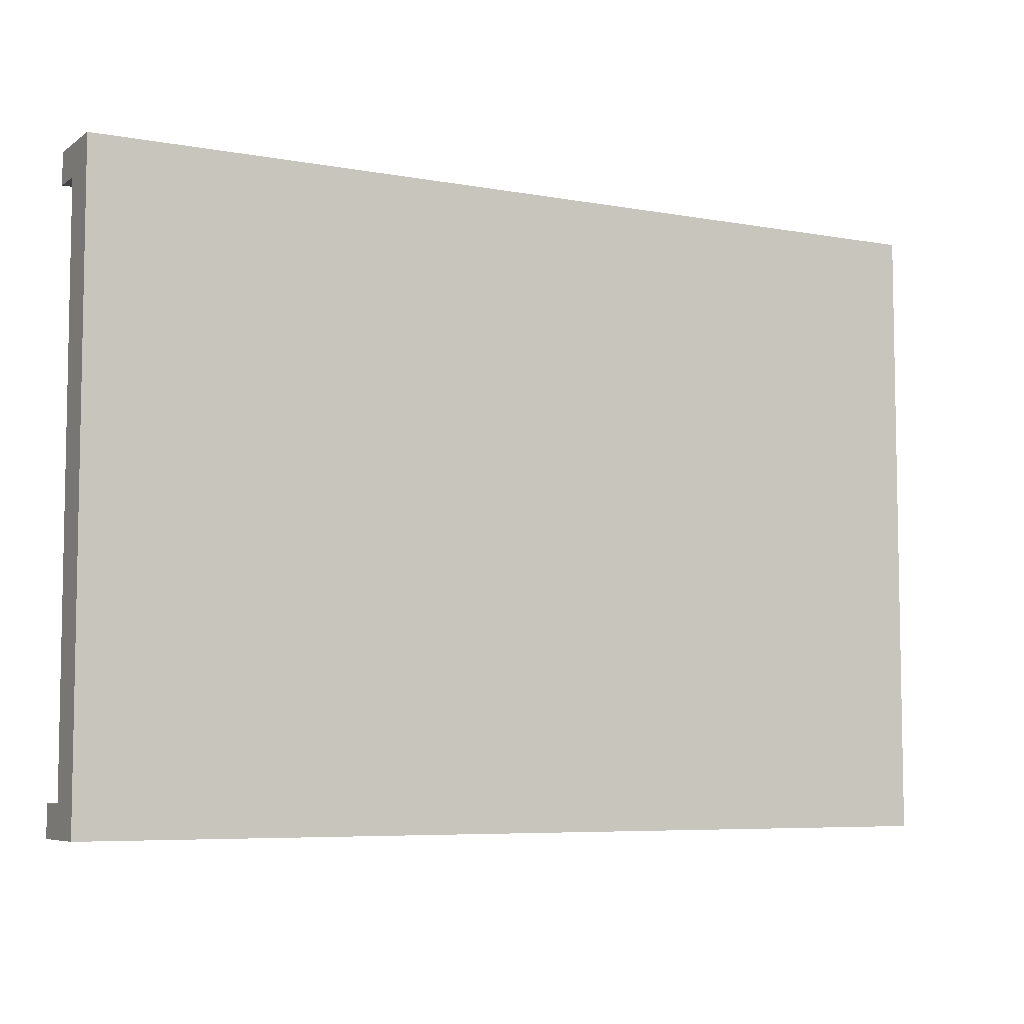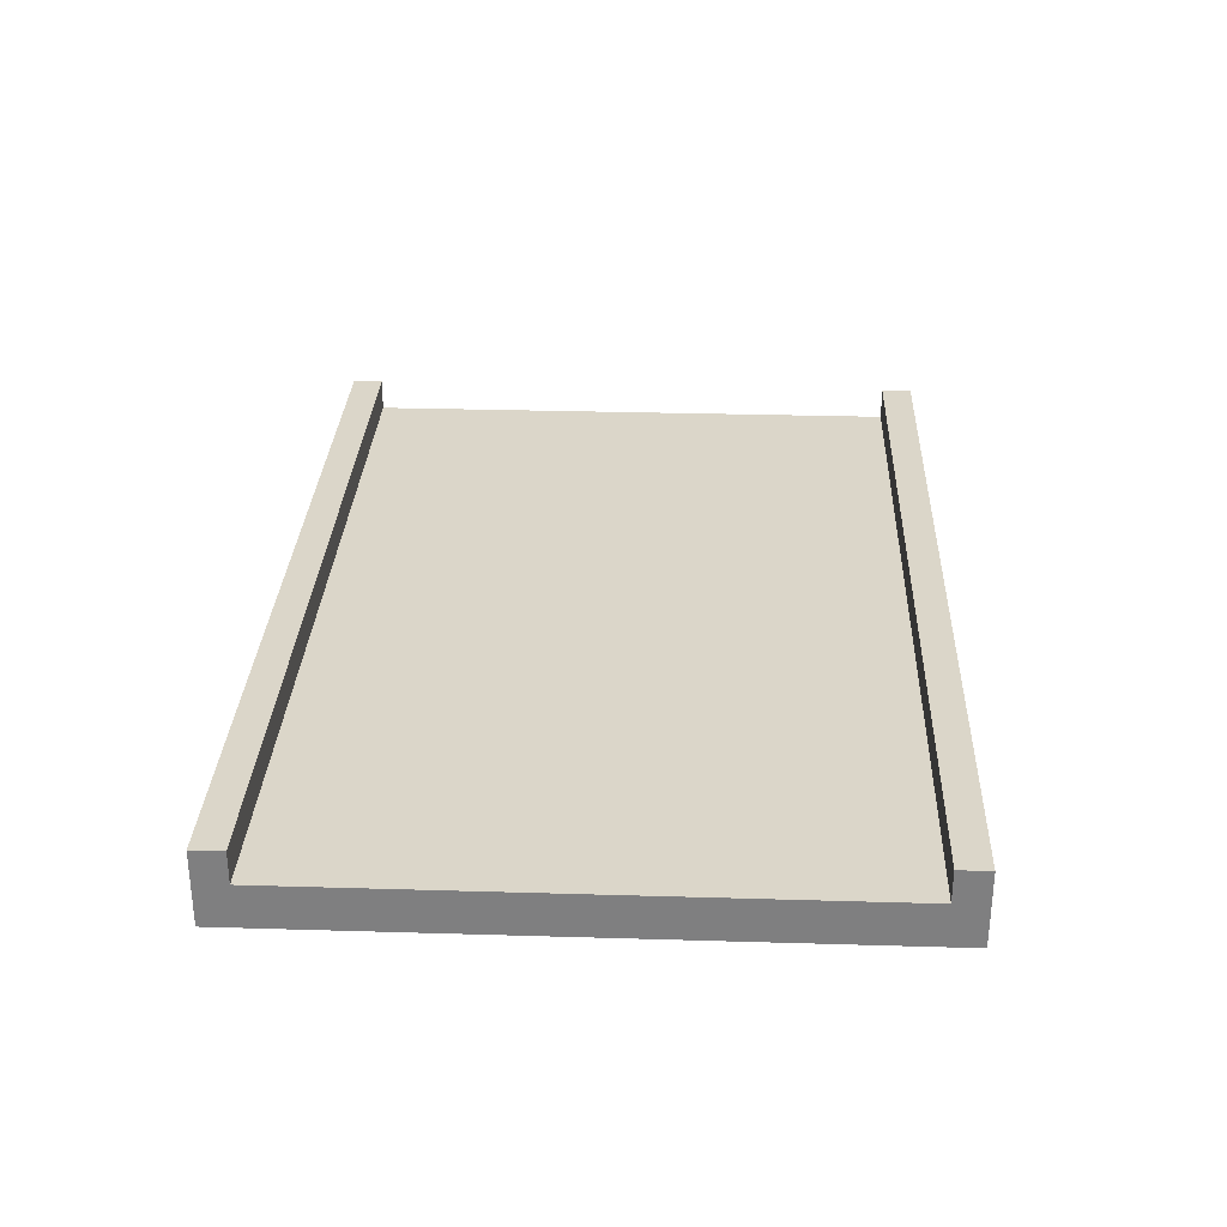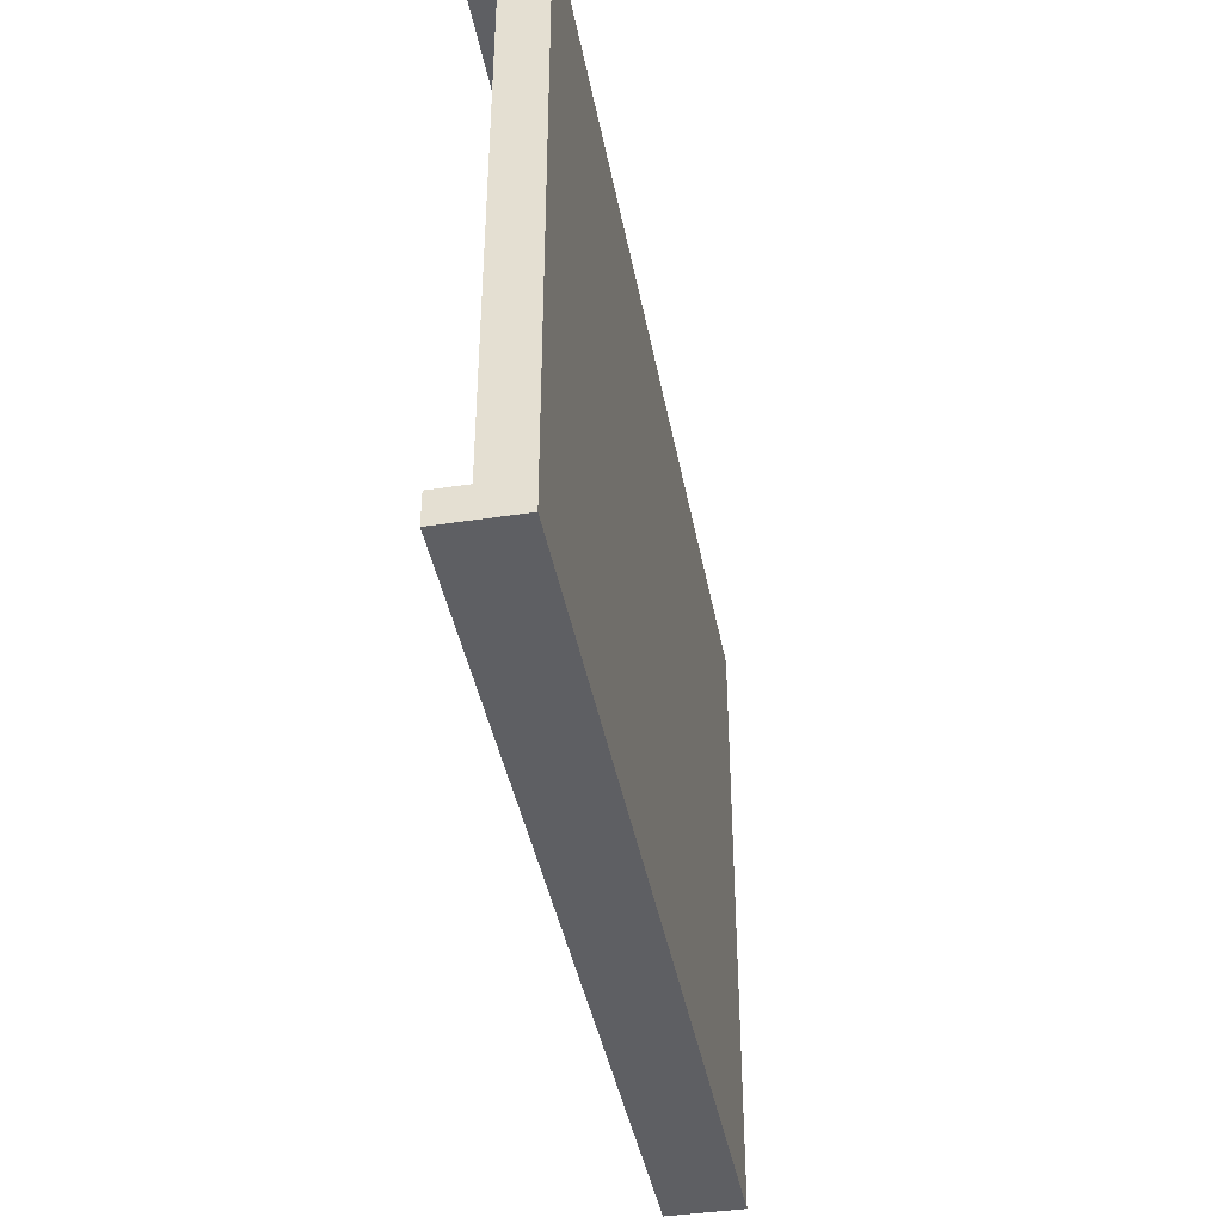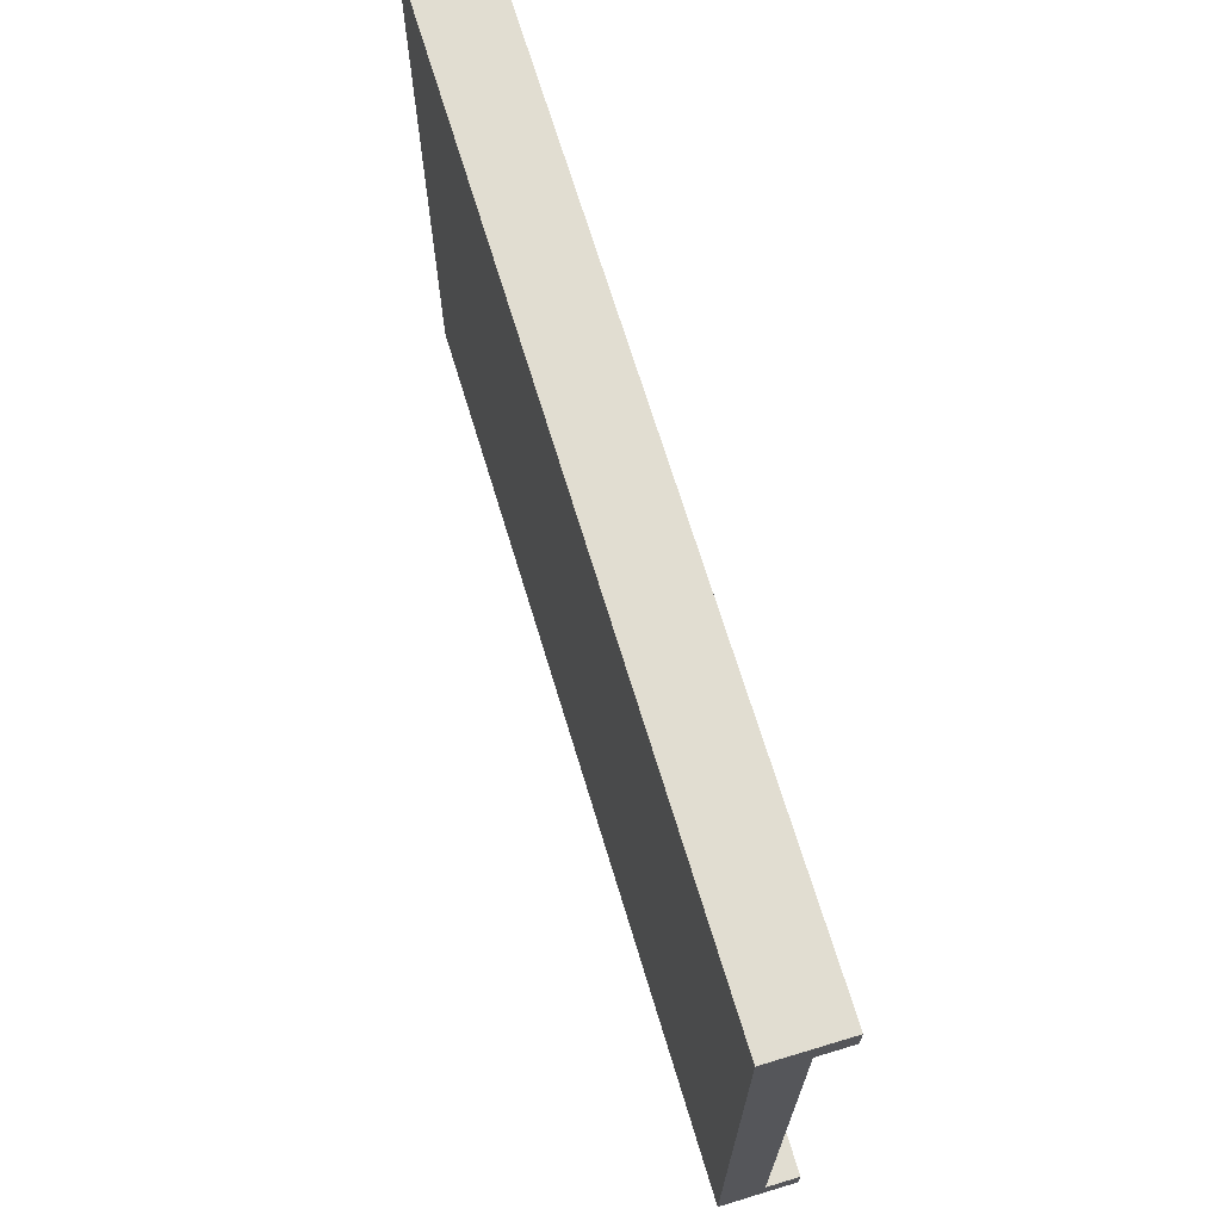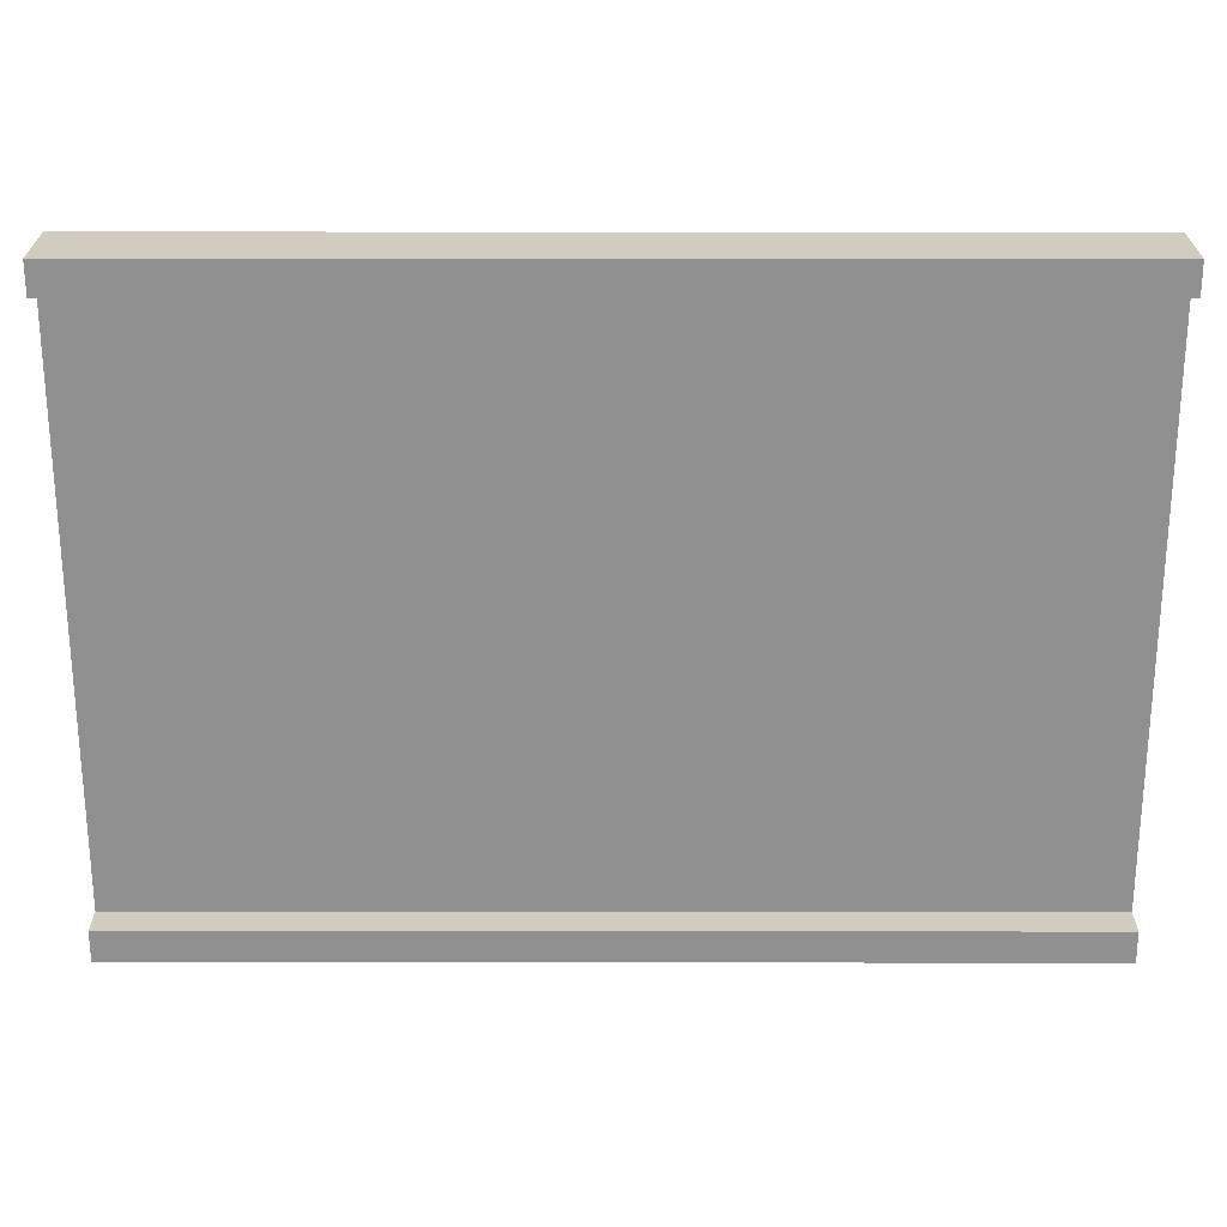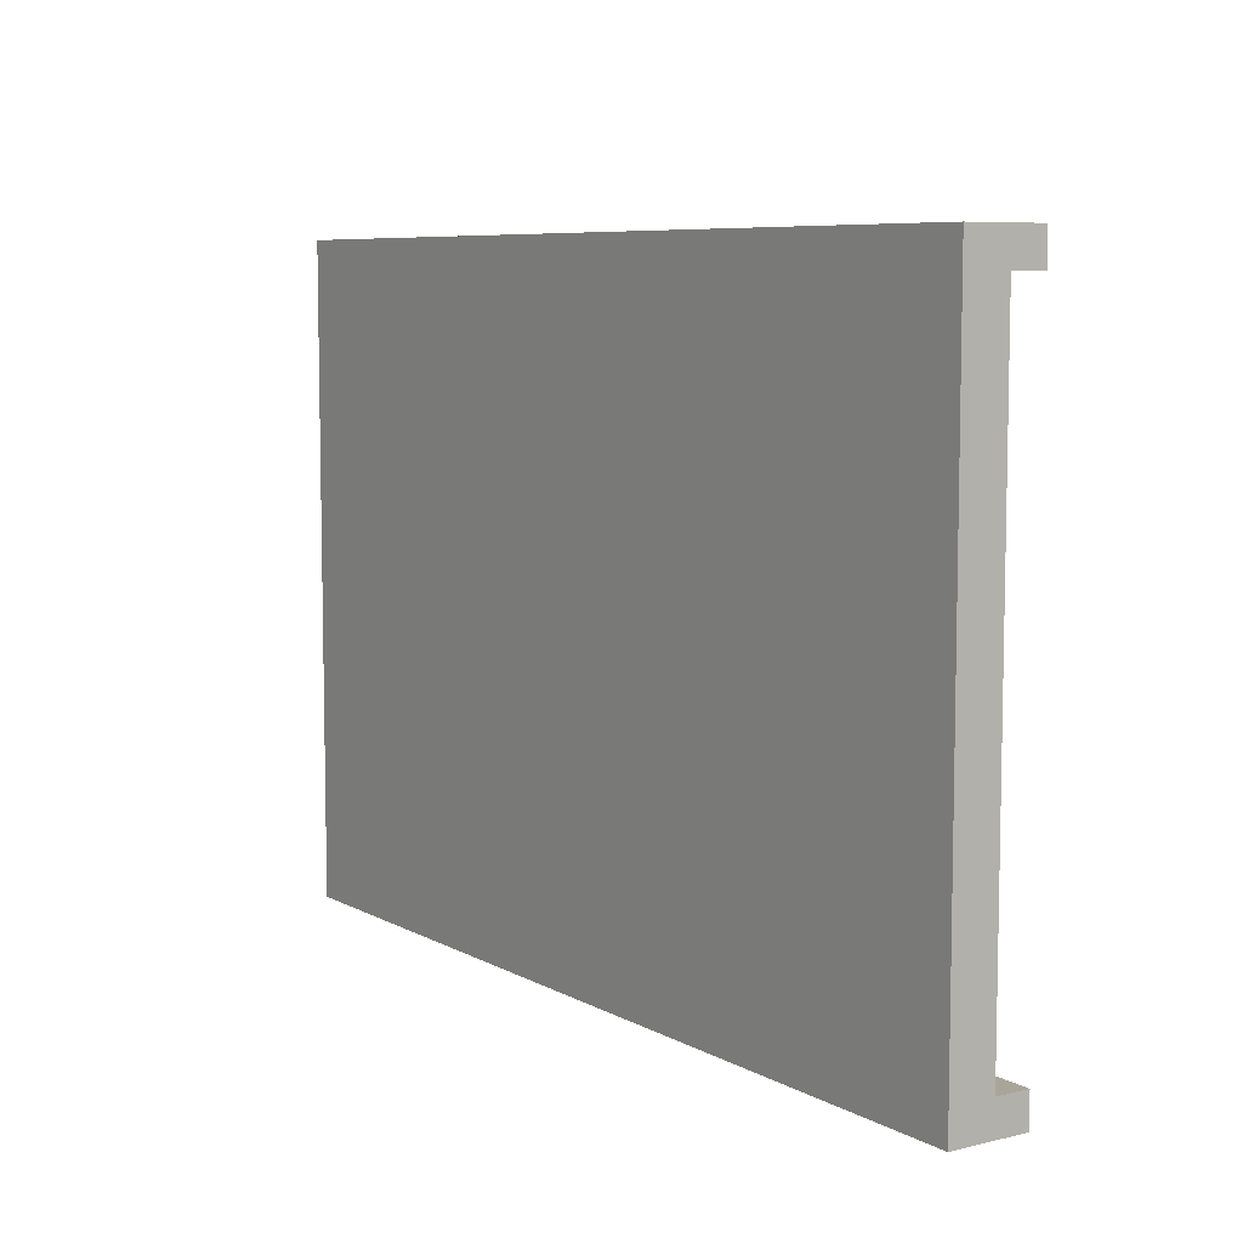
<metadata>
{"format":"obj","ext":"obj","renderer":"f3d","projection":"perspective","resolution":1024,"background":"white","views":[{"elev":-6.5,"azim":-28.3,"up":"+Z"},{"elev":29.8,"azim":92.5,"up":"+Y"},{"elev":-41.3,"azim":-79.5,"up":"+Z"},{"elev":68.7,"azim":73.2,"up":"+Z"},{"elev":24.2,"azim":-179.9,"up":"+Z"},{"elev":7.4,"azim":55.8,"up":"+Z"}]}
</metadata>
<code>
g default
v -10.63 -0.5 7.394
v 10.63 -0.5 7.394
v -10.63 0 7.394
v 10.63 0 7.394
v -10.63 0.5 7.394
v 10.63 0.5 7.394
v -10.63 0.5 6.654
v 10.63 0.5 6.654
v -10.63 0.5 5.915
v 10.63 0.5 5.915
v -10.63 0.5 5.176
v 10.63 0.5 5.176
v -10.63 0.5 4.436
v 10.63 0.5 4.436
v -10.63 0.5 3.697
v 10.63 0.5 3.697
v -10.63 0.5 2.957
v 10.63 0.5 2.957
v -10.63 0.5 2.218
v 10.63 0.5 2.218
v -10.63 0.5 1.479
v 10.63 0.5 1.479
v -10.63 0.5 0.7394
v 10.63 0.5 0.7394
v -10.63 0.5 -1e-06
v 10.63 0.5 -1e-06
v -10.63 0.5 -0.7394
v 10.63 0.5 -0.7394
v -10.63 0.5 -1.479
v 10.63 0.5 -1.479
v -10.63 0.5 -2.218
v 10.63 0.5 -2.218
v -10.63 0.5 -2.957
v 10.63 0.5 -2.957
v -10.63 0.5 -3.697
v 10.63 0.5 -3.697
v -10.63 0.5 -4.436
v 10.63 0.5 -4.436
v -10.63 0.5 -5.176
v 10.63 0.5 -5.176
v -10.63 0.5 -5.915
v 10.63 0.5 -5.915
v -10.63 0.5 -6.654
v 10.63 0.5 -6.654
v -10.63 0.5 -7.394
v 10.63 0.5 -7.394
v -10.63 0 -7.394
v 10.63 0 -7.394
v -10.63 -0.5 -7.394
v 10.63 -0.5 -7.394
v -10.63 -0.5 -6.654
v 10.63 -0.5 -6.654
v -10.63 -0.5 -5.915
v 10.63 -0.5 -5.915
v -10.63 -0.5 -5.176
v 10.63 -0.5 -5.176
v -10.63 -0.5 -4.436
v 10.63 -0.5 -4.436
v -10.63 -0.5 -3.697
v 10.63 -0.5 -3.697
v -10.63 -0.5 -2.957
v 10.63 -0.5 -2.957
v -10.63 -0.5 -2.218
v 10.63 -0.5 -2.218
v -10.63 -0.5 -1.479
v 10.63 -0.5 -1.479
v -10.63 -0.5 -0.7394
v 10.63 -0.5 -0.7394
v -10.63 -0.5 1e-06
v 10.63 -0.5 1e-06
v -10.63 -0.5 0.7394
v 10.63 -0.5 0.7394
v -10.63 -0.5 1.479
v 10.63 -0.5 1.479
v -10.63 -0.5 2.218
v 10.63 -0.5 2.218
v -10.63 -0.5 2.957
v 10.63 -0.5 2.957
v -10.63 -0.5 3.697
v 10.63 -0.5 3.697
v -10.63 -0.5 4.436
v 10.63 -0.5 4.436
v -10.63 -0.5 5.176
v 10.63 -0.5 5.176
v -10.63 -0.5 5.915
v 10.63 -0.5 5.915
v -10.63 -0.5 6.654
v 10.63 -0.5 6.654
v 10.63 0 -6.654
v 10.63 0 -5.915
v 10.63 0 -5.176
v 10.63 0 -4.436
v 10.63 0 -3.697
v 10.63 0 -2.957
v 10.63 0 -2.218
v 10.63 0 -1.479
v 10.63 0 -0.7394
v 10.63 0 1e-06
v 10.63 0 0.7394
v 10.63 0 1.479
v 10.63 0 2.218
v 10.63 0 2.957
v 10.63 0 3.697
v 10.63 0 4.436
v 10.63 0 5.176
v 10.63 0 5.915
v 10.63 0 6.654
v -10.63 0 -6.654
v -10.63 0 -5.915
v -10.63 0 -5.176
v -10.63 0 -4.436
v -10.63 0 -3.697
v -10.63 0 -2.957
v -10.63 0 -2.218
v -10.63 0 -1.479
v -10.63 0 -0.7394
v -10.63 0 1e-06
v -10.63 0 0.7394
v -10.63 0 1.479
v -10.63 0 2.218
v -10.63 0 2.957
v -10.63 0 3.697
v -10.63 0 4.436
v -10.63 0 5.176
v -10.63 0 5.915
v -10.63 0 6.654
v -10.63 0.5 6.654
v 10.63 0.5 6.654
v 10.63 0.5 5.915
v -10.63 0.5 5.915
v 10.63 0.5 5.176
v -10.63 0.5 5.176
v 10.63 0.5 4.436
v -10.63 0.5 4.436
v 10.63 0.5 3.697
v -10.63 0.5 3.697
v 10.63 0.5 2.957
v -10.63 0.5 2.957
v 10.63 0.5 2.218
v -10.63 0.5 2.218
v 10.63 0.5 1.479
v -10.63 0.5 1.479
v 10.63 0.5 0.7394
v -10.63 0.5 0.7394
v 10.63 0.5 -1e-06
v -10.63 0.5 -1e-06
v 10.63 0.5 -0.7394
v -10.63 0.5 -0.7394
v 10.63 0.5 -1.479
v -10.63 0.5 -1.479
v 10.63 0.5 -2.218
v -10.63 0.5 -2.218
v 10.63 0.5 -2.957
v -10.63 0.5 -2.957
v 10.63 0.5 -3.697
v -10.63 0.5 -3.697
v 10.63 0.5 -4.436
v -10.63 0.5 -4.436
v 10.63 0.5 -5.176
v -10.63 0.5 -5.176
v 10.63 0.5 -5.915
v -10.63 0.5 -5.915
v 10.63 0.5 -6.654
v -10.63 0.5 -6.654
v -10.63 1.262 7.394
v 10.63 1.262 7.394
v 10.63 1.262 6.654
v -10.63 1.262 6.654
v -10.63 1.262 -6.654
v 10.63 1.262 -6.654
v 10.63 1.262 -7.394
v -10.63 1.262 -7.394
g pCube1
f 1 2 4 3
f 3 4 6 5
f 165 166 167 168
f 127 128 129 130
f 130 129 131 132
f 132 131 133 134
f 134 133 135 136
f 136 135 137 138
f 138 137 139 140
f 140 139 141 142
f 142 141 143 144
f 144 143 145 146
f 146 145 147 148
f 148 147 149 150
f 150 149 151 152
f 152 151 153 154
f 154 153 155 156
f 156 155 157 158
f 158 157 159 160
f 160 159 161 162
f 162 161 163 164
f 169 170 171 172
f 45 46 48 47
f 47 48 50 49
f 49 50 52 51
f 51 52 54 53
f 53 54 56 55
f 55 56 58 57
f 57 58 60 59
f 59 60 62 61
f 61 62 64 63
f 63 64 66 65
f 65 66 68 67
f 67 68 70 69
f 69 70 72 71
f 71 72 74 73
f 73 74 76 75
f 75 76 78 77
f 77 78 80 79
f 79 80 82 81
f 81 82 84 83
f 83 84 86 85
f 85 86 88 87
f 87 88 2 1
f 52 50 48 89
f 54 52 89 90
f 56 54 90 91
f 58 56 91 92
f 60 58 92 93
f 62 60 93 94
f 64 62 94 95
f 66 64 95 96
f 68 66 96 97
f 70 68 97 98
f 72 70 98 99
f 74 72 99 100
f 76 74 100 101
f 78 76 101 102
f 80 78 102 103
f 82 80 103 104
f 84 82 104 105
f 86 84 105 106
f 88 86 106 107
f 2 88 107 4
f 89 48 46 44
f 90 89 44 42
f 91 90 42 40
f 92 91 40 38
f 93 92 38 36
f 94 93 36 34
f 95 94 34 32
f 96 95 32 30
f 97 96 30 28
f 98 97 28 26
f 99 98 26 24
f 100 99 24 22
f 101 100 22 20
f 102 101 20 18
f 103 102 18 16
f 104 103 16 14
f 105 104 14 12
f 106 105 12 10
f 107 106 10 8
f 4 107 8 6
f 49 51 108 47
f 51 53 109 108
f 53 55 110 109
f 55 57 111 110
f 57 59 112 111
f 59 61 113 112
f 61 63 114 113
f 63 65 115 114
f 65 67 116 115
f 67 69 117 116
f 69 71 118 117
f 71 73 119 118
f 73 75 120 119
f 75 77 121 120
f 77 79 122 121
f 79 81 123 122
f 81 83 124 123
f 83 85 125 124
f 85 87 126 125
f 87 1 3 126
f 47 108 43 45
f 108 109 41 43
f 109 110 39 41
f 110 111 37 39
f 111 112 35 37
f 112 113 33 35
f 113 114 31 33
f 114 115 29 31
f 115 116 27 29
f 116 117 25 27
f 117 118 23 25
f 118 119 21 23
f 119 120 19 21
f 120 121 17 19
f 121 122 15 17
f 122 123 13 15
f 123 124 11 13
f 124 125 9 11
f 125 126 7 9
f 126 3 5 7
f 7 8 128 127
f 8 10 129 128
f 9 7 127 130
f 10 12 131 129
f 11 9 130 132
f 12 14 133 131
f 13 11 132 134
f 14 16 135 133
f 15 13 134 136
f 16 18 137 135
f 17 15 136 138
f 18 20 139 137
f 19 17 138 140
f 20 22 141 139
f 21 19 140 142
f 22 24 143 141
f 23 21 142 144
f 24 26 145 143
f 25 23 144 146
f 26 28 147 145
f 27 25 146 148
f 28 30 149 147
f 29 27 148 150
f 30 32 151 149
f 31 29 150 152
f 32 34 153 151
f 33 31 152 154
f 34 36 155 153
f 35 33 154 156
f 36 38 157 155
f 37 35 156 158
f 38 40 159 157
f 39 37 158 160
f 40 42 161 159
f 41 39 160 162
f 42 44 163 161
f 44 43 164 163
f 43 41 162 164
f 5 6 166 165
f 6 8 167 166
f 8 7 168 167
f 7 5 165 168
f 43 44 170 169
f 44 46 171 170
f 46 45 172 171
f 45 43 169 172

</code>
